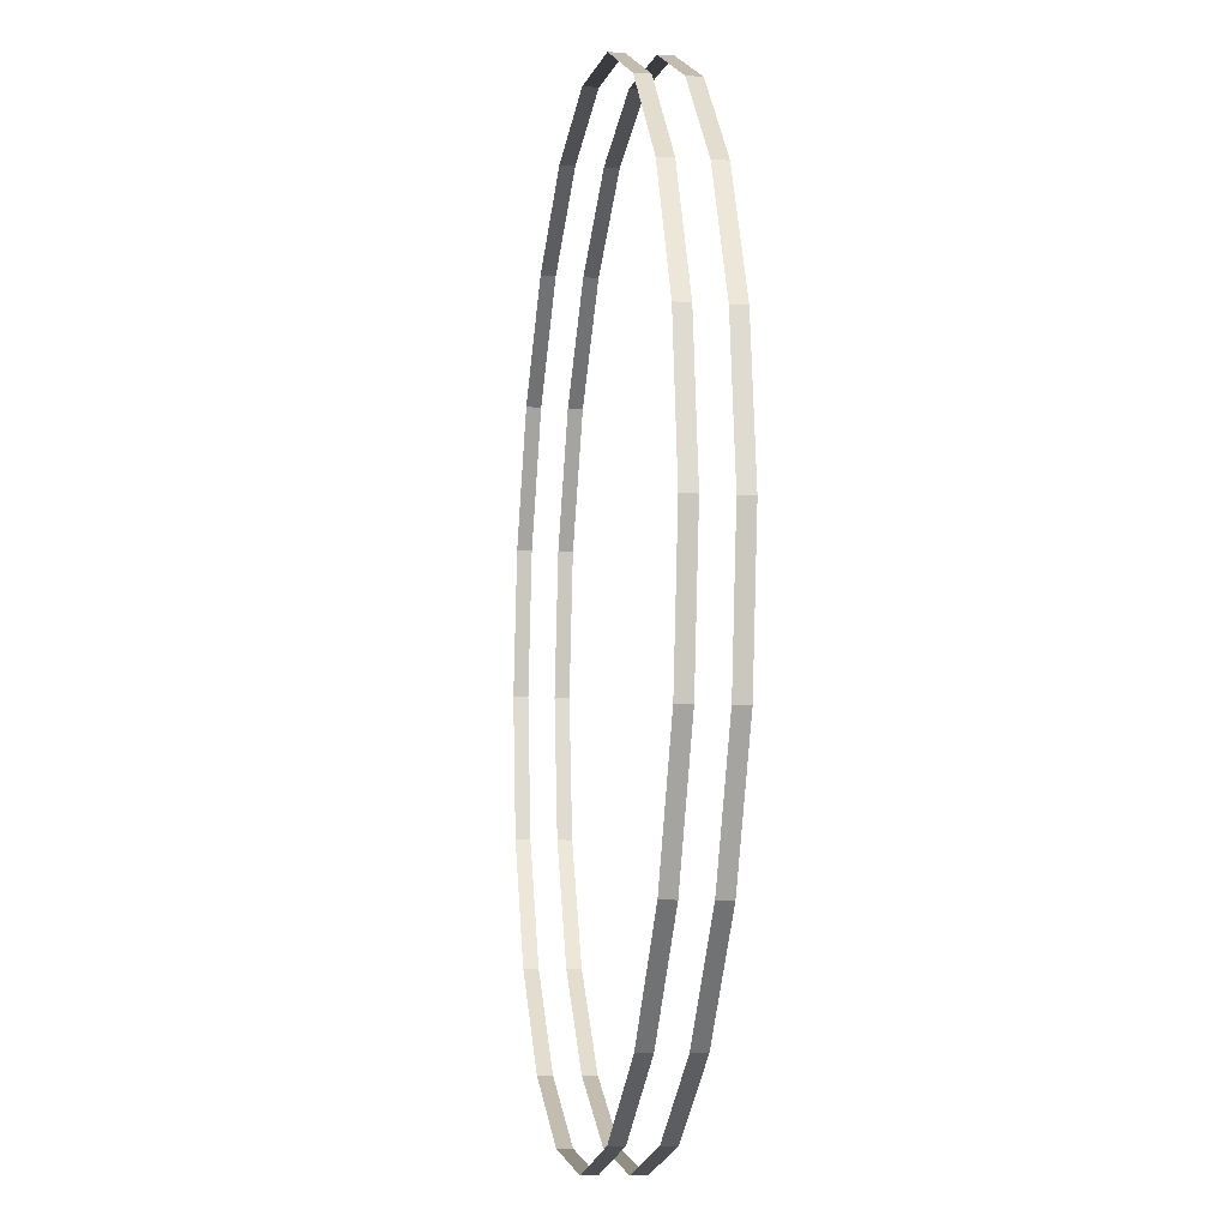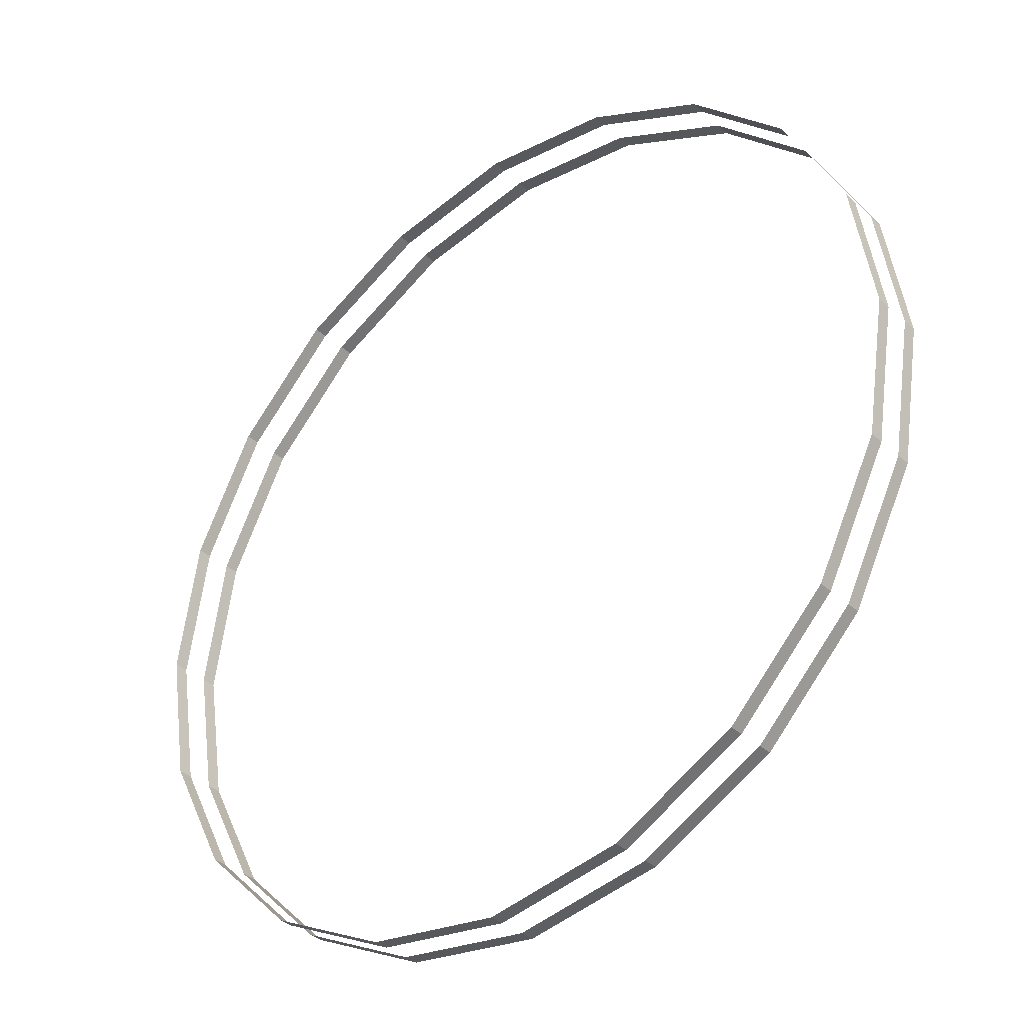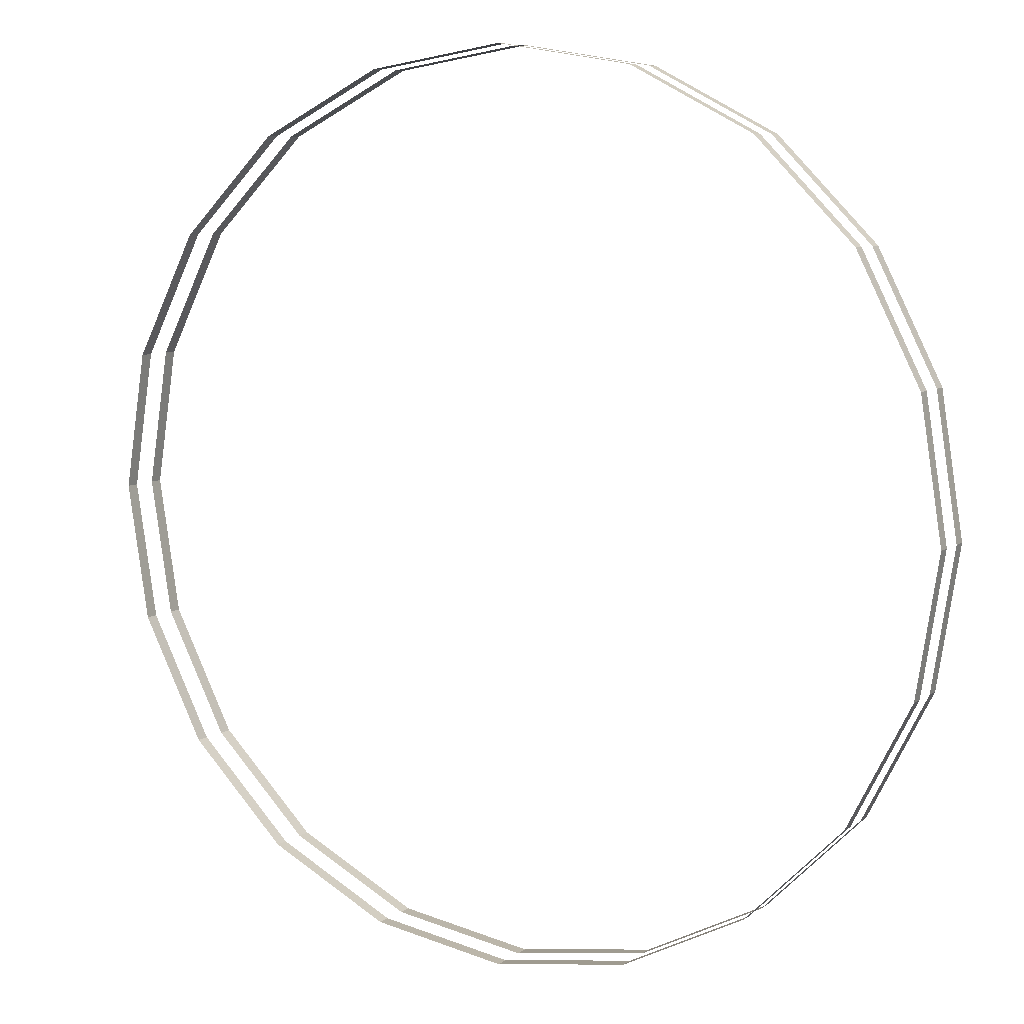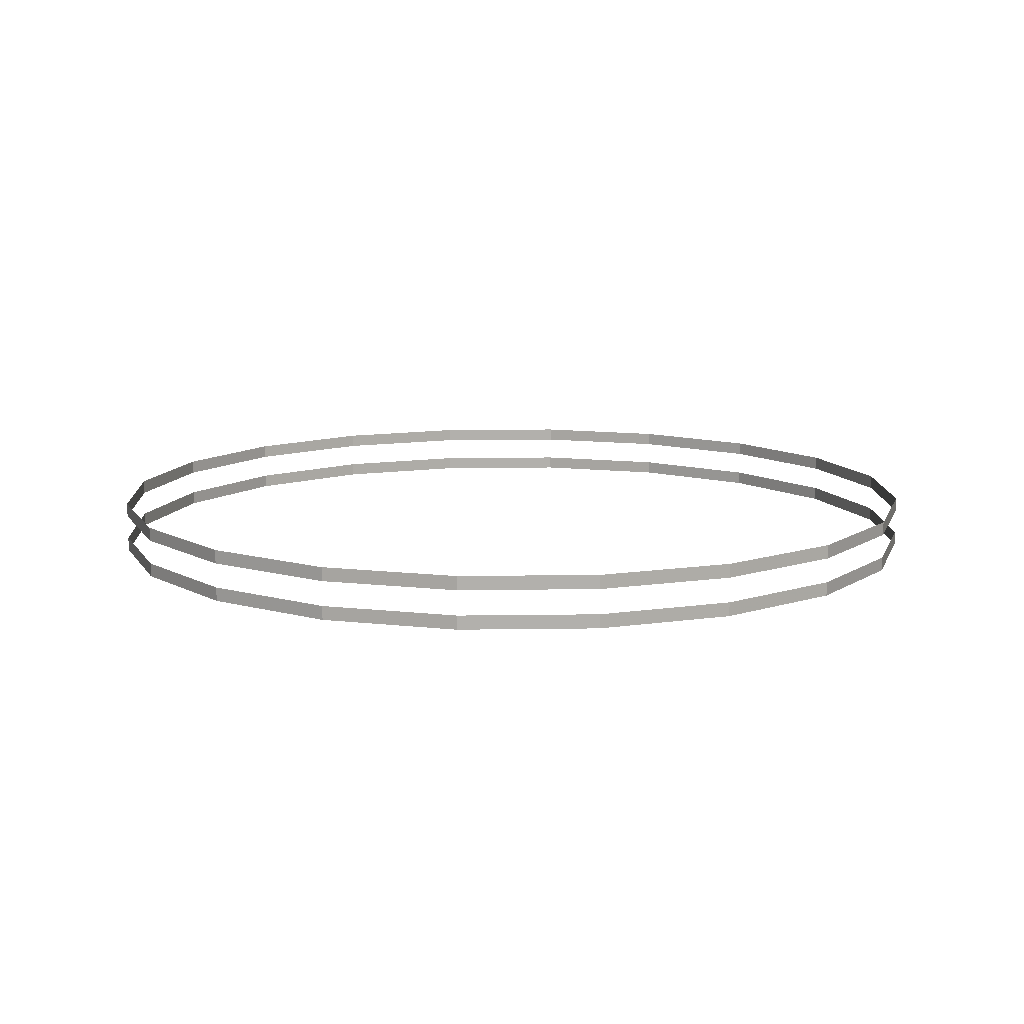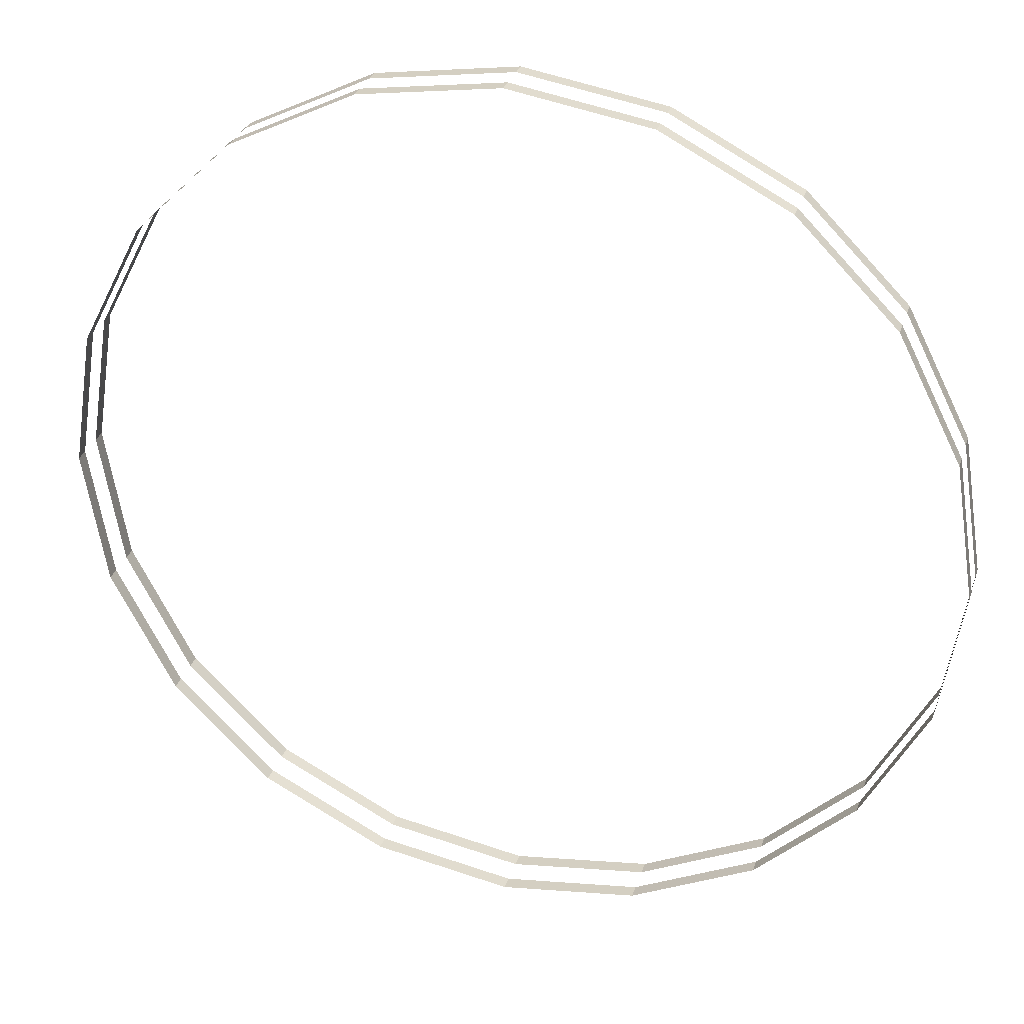
<metadata>
{"format":"obj","ext":"obj","renderer":"f3d","projection":"perspective","resolution":1024,"background":"white","views":[{"elev":-10.4,"azim":-98.9,"up":"+Z"},{"elev":-36.3,"azim":-139.0,"up":"+Z"},{"elev":8.0,"azim":29.6,"up":"+Z"},{"elev":11.5,"azim":114.9,"up":"+Y"},{"elev":31.3,"azim":16.9,"up":"+Z"}]}
</metadata>
<code>
g S01_Inside_Motion05
v -14.26 0.9007 -4.632
v -14.26 0.4252 -4.632
v -14.99 0.4252 -2e-06
v -14.99 0.9007 -2e-06
v -12.13 0.9007 -8.811
v -12.13 0.4252 -8.811
v -8.811 0.9007 -12.13
v -8.811 0.4252 -12.13
v -4.632 0.9007 -14.26
v -4.632 0.4252 -14.26
v 0 0.9007 -14.99
v 0 0.4252 -14.99
v 4.632 0.9007 -14.26
v 4.632 0.4252 -14.26
v 8.811 0.9007 -12.13
v 8.811 0.4252 -12.13
v 12.13 0.9007 -8.811
v 12.13 0.4252 -8.811
v 14.26 0.9007 -4.632
v 14.26 0.4252 -4.632
v 14.99 0.9007 -2e-06
v 14.99 0.4252 -2e-06
v 14.26 0.9007 4.632
v 14.26 0.4252 4.632
v 12.13 0.9007 8.811
v 12.13 0.4252 8.811
v 8.811 0.9007 12.13
v 8.811 0.4252 12.13
v 4.632 0.9007 14.26
v 4.632 0.4252 14.26
v 0 0.9007 14.99
v 0 0.4252 14.99
v -4.632 0.9007 14.26
v -4.632 0.4252 14.26
v -8.811 0.9007 12.13
v -8.811 0.4252 12.13
v -12.13 0.9007 8.811
v -12.13 0.4252 8.811
v -14.26 0.9007 4.632
v -14.26 0.4252 4.632
v -14.99 0.9007 -2e-06
v -14.99 0.4252 -2e-06
v -14.26 -0.4244 -4.632
v -14.26 -0.9007 -4.632
v -14.99 -0.9007 -2e-06
v -14.99 -0.4244 -2e-06
v -12.13 -0.4244 -8.811
v -12.13 -0.9007 -8.811
v -8.811 -0.4244 -12.13
v -8.811 -0.9007 -12.13
v -4.632 -0.4244 -14.26
v -4.632 -0.9007 -14.26
v 0 -0.4244 -14.99
v 0 -0.9007 -14.99
v 4.632 -0.4244 -14.26
v 4.632 -0.9007 -14.26
v 8.811 -0.4244 -12.13
v 8.811 -0.9007 -12.13
v 12.13 -0.4244 -8.811
v 12.13 -0.9007 -8.811
v 14.26 -0.4244 -4.632
v 14.26 -0.9007 -4.632
v 14.99 -0.4244 -2e-06
v 14.99 -0.9007 -2e-06
v 14.26 -0.4244 4.632
v 14.26 -0.9007 4.632
v 12.13 -0.4244 8.811
v 12.13 -0.9007 8.811
v 8.811 -0.4244 12.13
v 8.811 -0.9007 12.13
v 4.632 -0.4244 14.26
v 4.632 -0.9007 14.26
v 0 -0.4244 14.99
v 0 -0.9007 14.99
v -4.632 -0.4244 14.26
v -4.632 -0.9007 14.26
v -8.811 -0.4244 12.13
v -8.811 -0.9007 12.13
v -12.13 -0.4244 8.811
v -12.13 -0.9007 8.811
v -14.26 -0.4244 4.632
v -14.26 -0.9007 4.632
v -14.99 -0.4244 -2e-06
v -14.99 -0.9007 -2e-06
f 1 2 3
f 1 3 4
f 5 2 1
f 5 6 2
f 7 6 5
f 7 8 6
f 9 8 7
f 9 10 8
f 11 10 9
f 11 12 10
f 13 12 11
f 13 14 12
f 15 14 13
f 15 16 14
f 17 16 15
f 17 18 16
f 19 18 17
f 19 20 18
f 21 20 19
f 21 22 20
f 23 22 21
f 23 24 22
f 25 24 23
f 25 26 24
f 27 26 25
f 27 28 26
f 29 28 27
f 29 30 28
f 31 30 29
f 31 32 30
f 33 32 31
f 33 34 32
f 35 34 33
f 35 36 34
f 37 36 35
f 37 38 36
f 39 38 37
f 39 40 38
f 41 40 39
f 41 42 40
f 43 44 45
f 43 45 46
f 47 44 43
f 47 48 44
f 49 48 47
f 49 50 48
f 51 50 49
f 51 52 50
f 53 52 51
f 53 54 52
f 55 54 53
f 55 56 54
f 57 56 55
f 57 58 56
f 59 58 57
f 59 60 58
f 61 60 59
f 61 62 60
f 63 62 61
f 63 64 62
f 65 64 63
f 65 66 64
f 67 66 65
f 67 68 66
f 69 68 67
f 69 70 68
f 71 70 69
f 71 72 70
f 73 72 71
f 73 74 72
f 75 74 73
f 75 76 74
f 77 76 75
f 77 78 76
f 79 78 77
f 79 80 78
f 81 80 79
f 81 82 80
f 83 82 81
f 83 84 82

</code>
